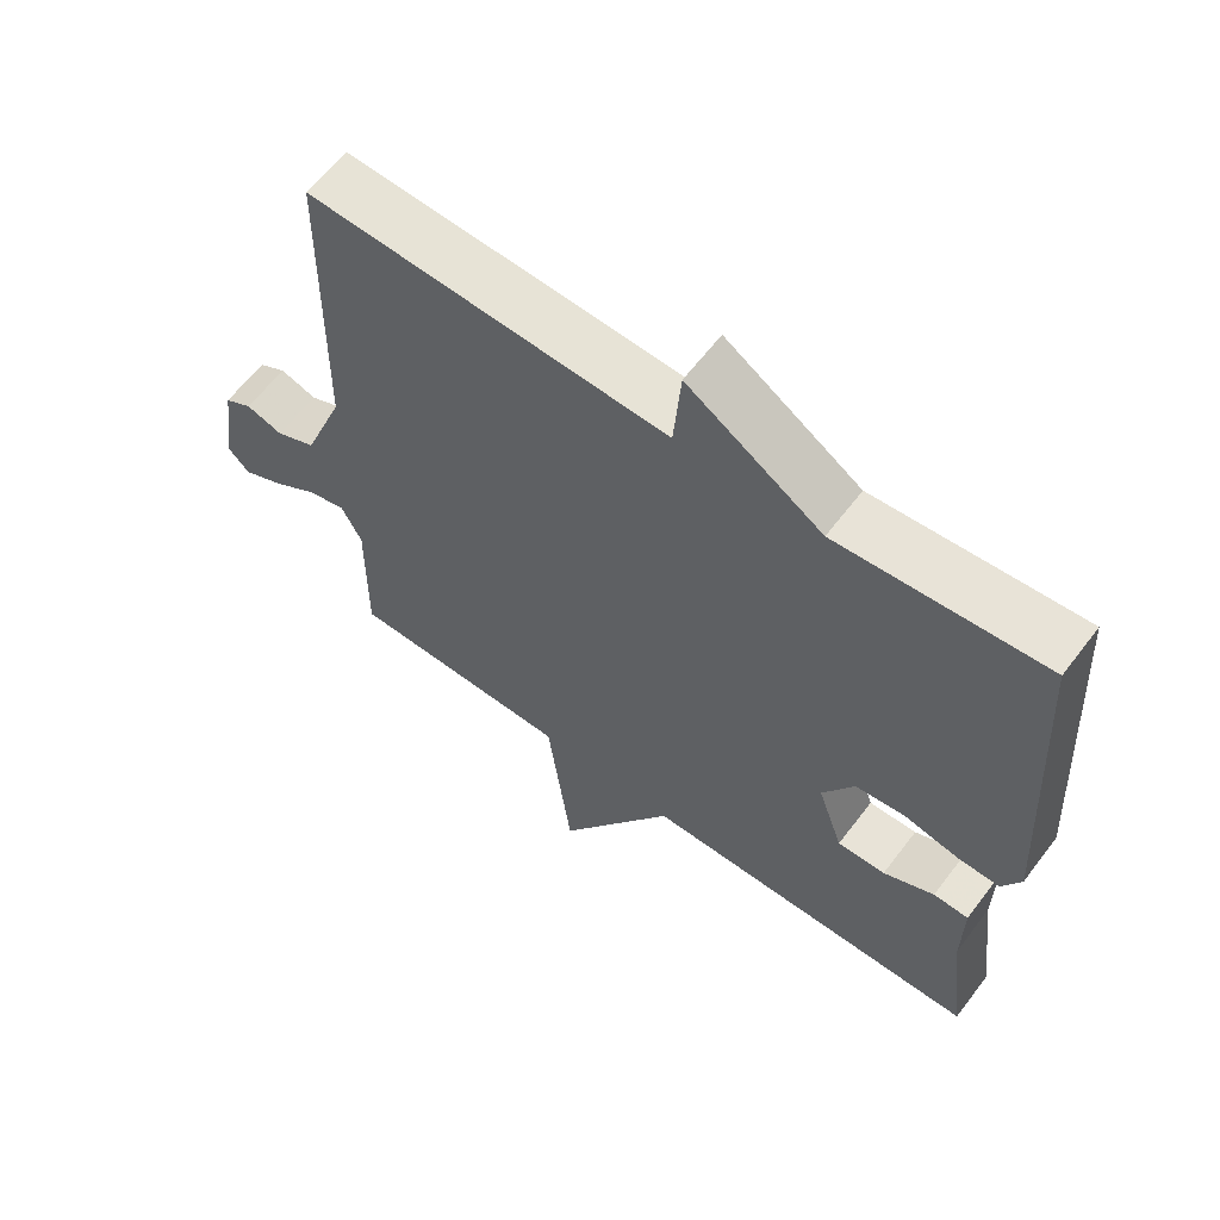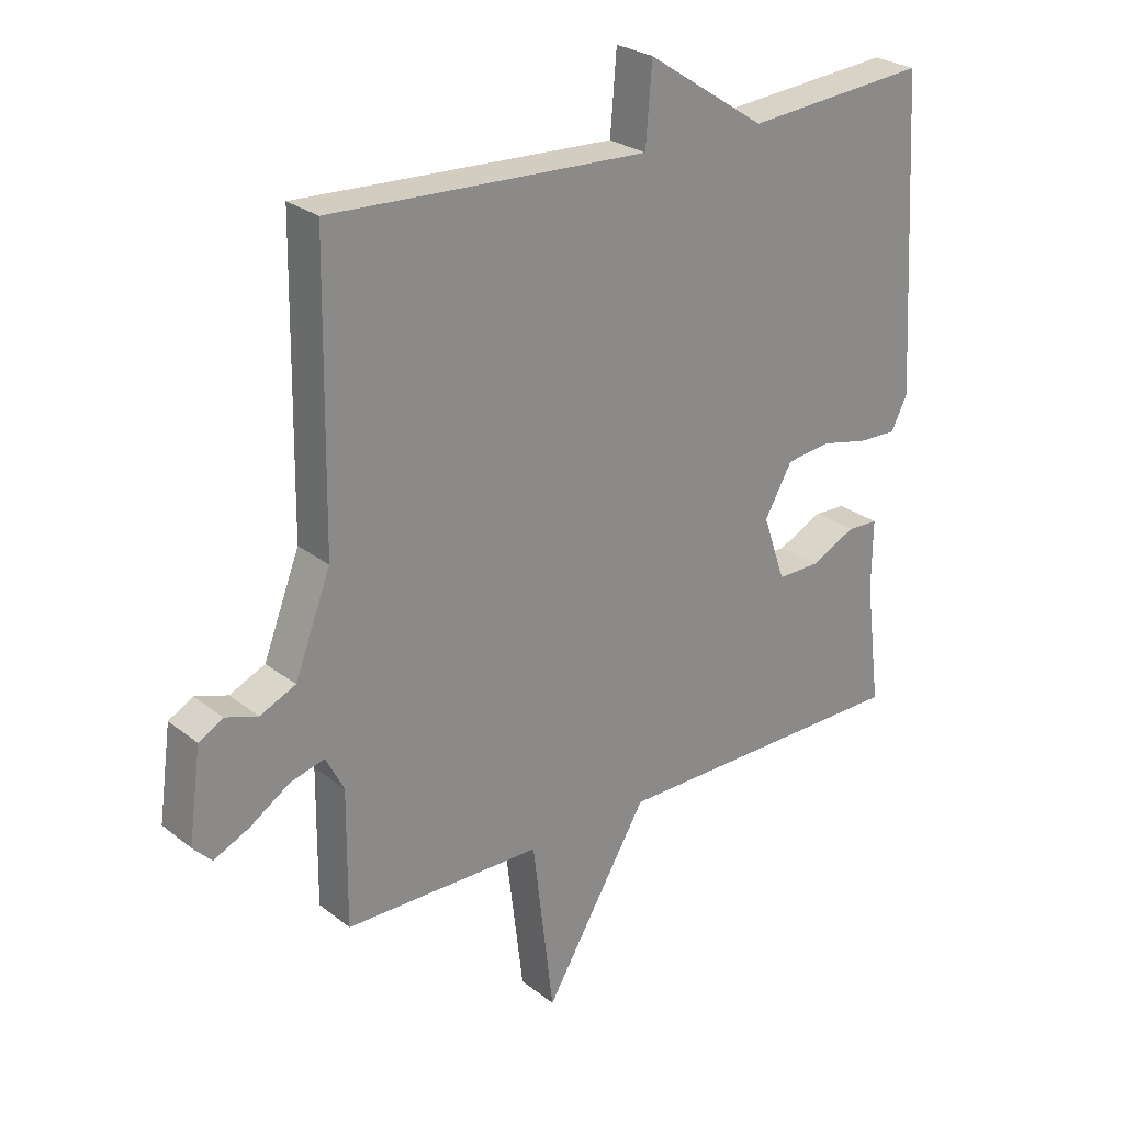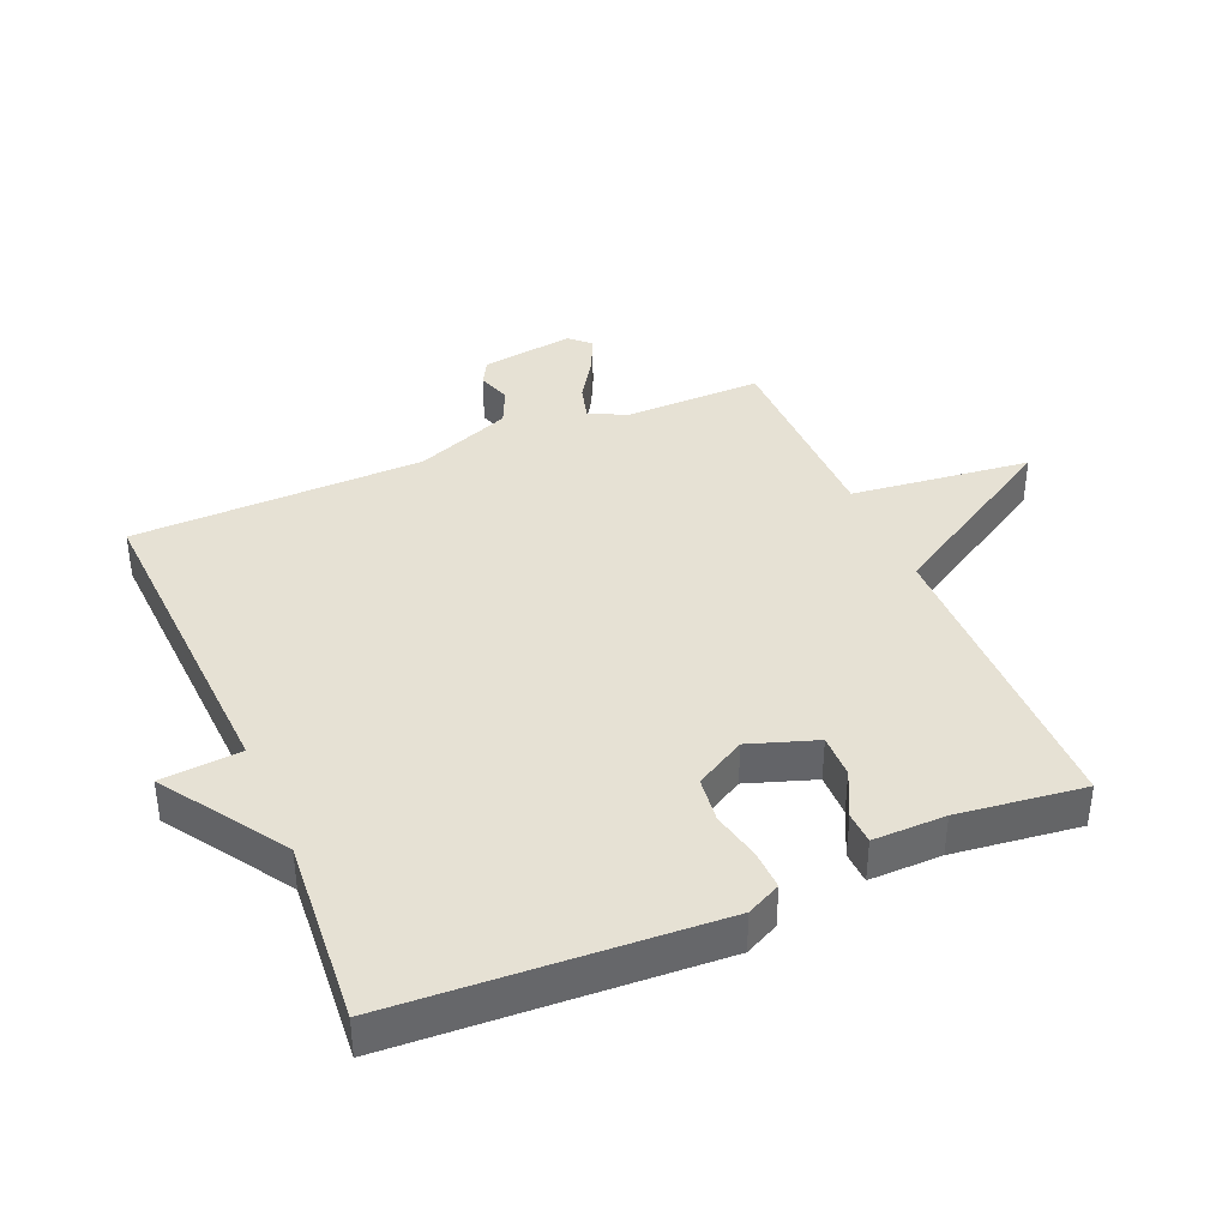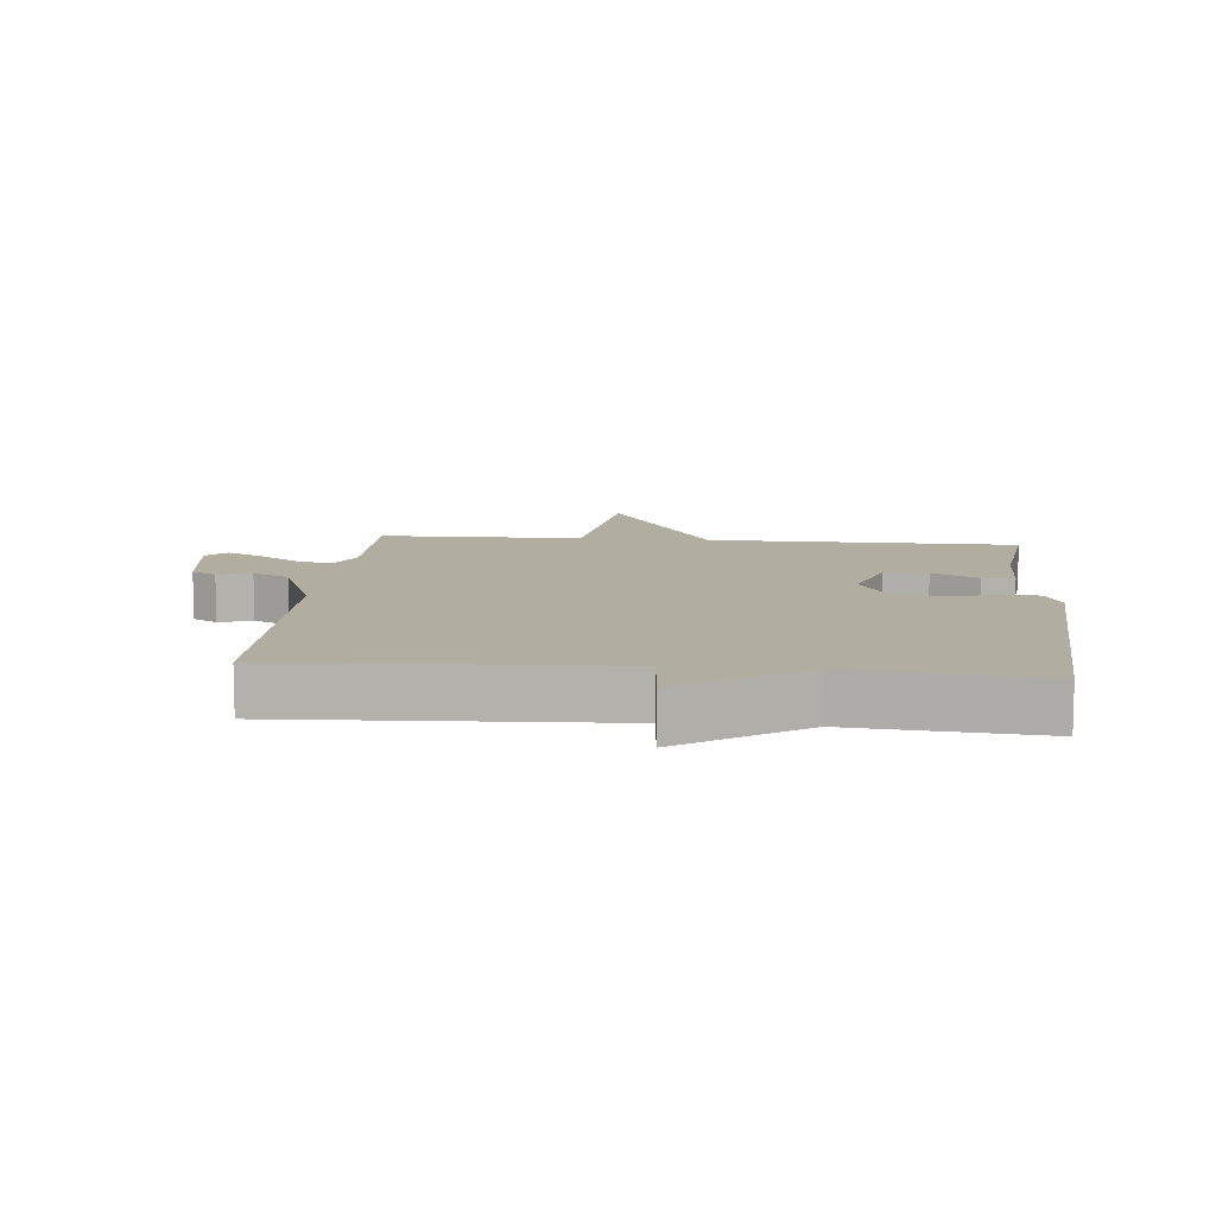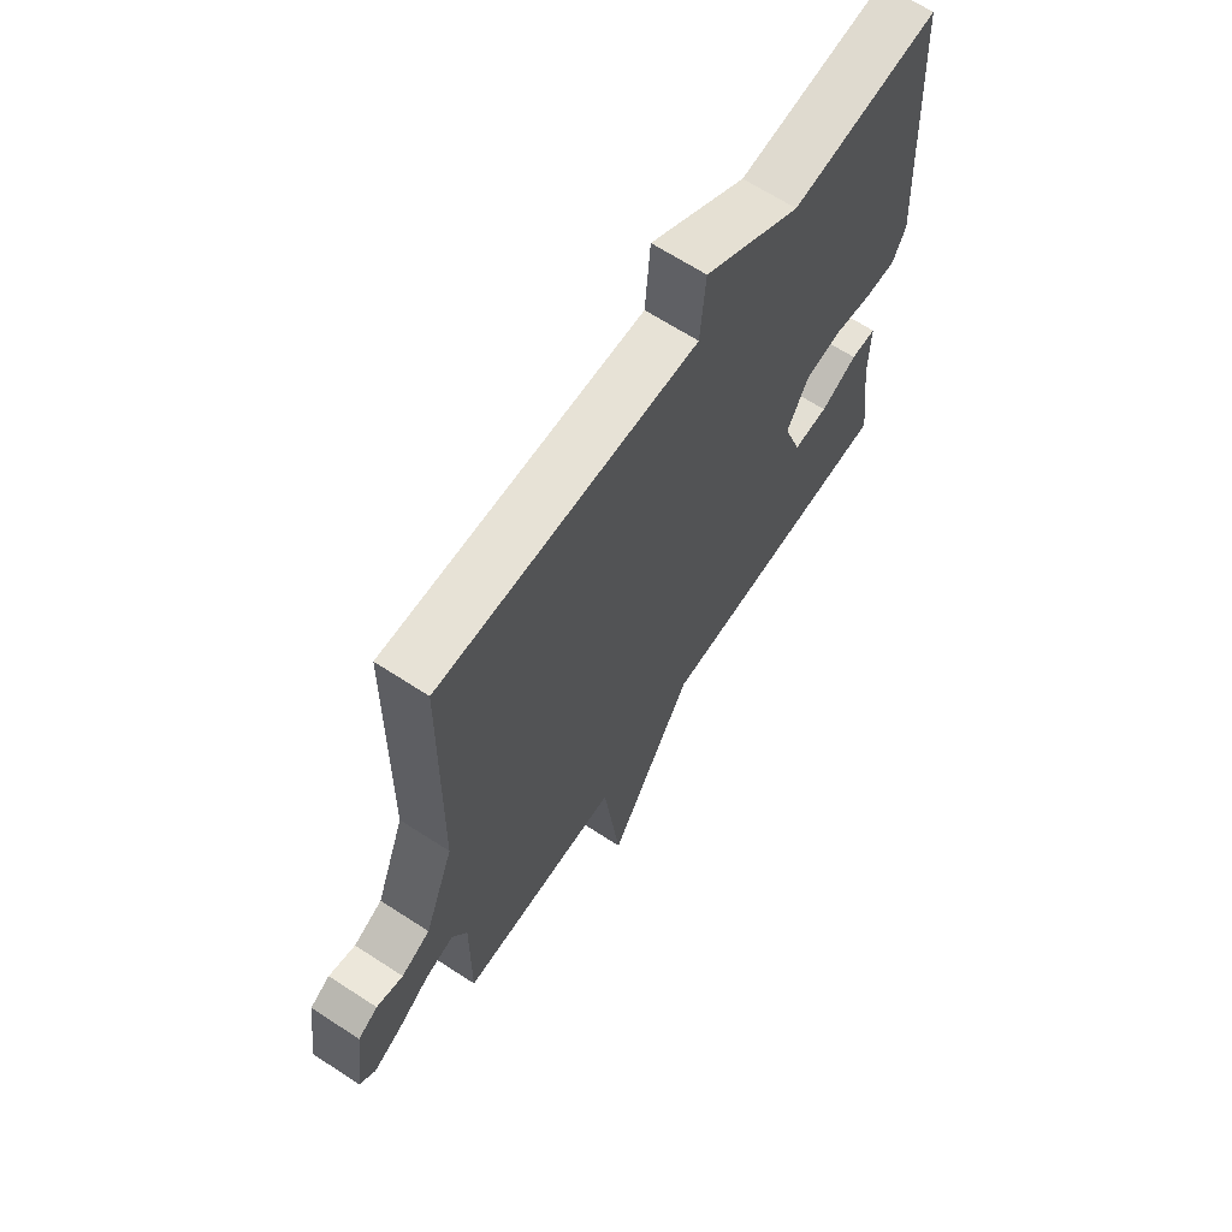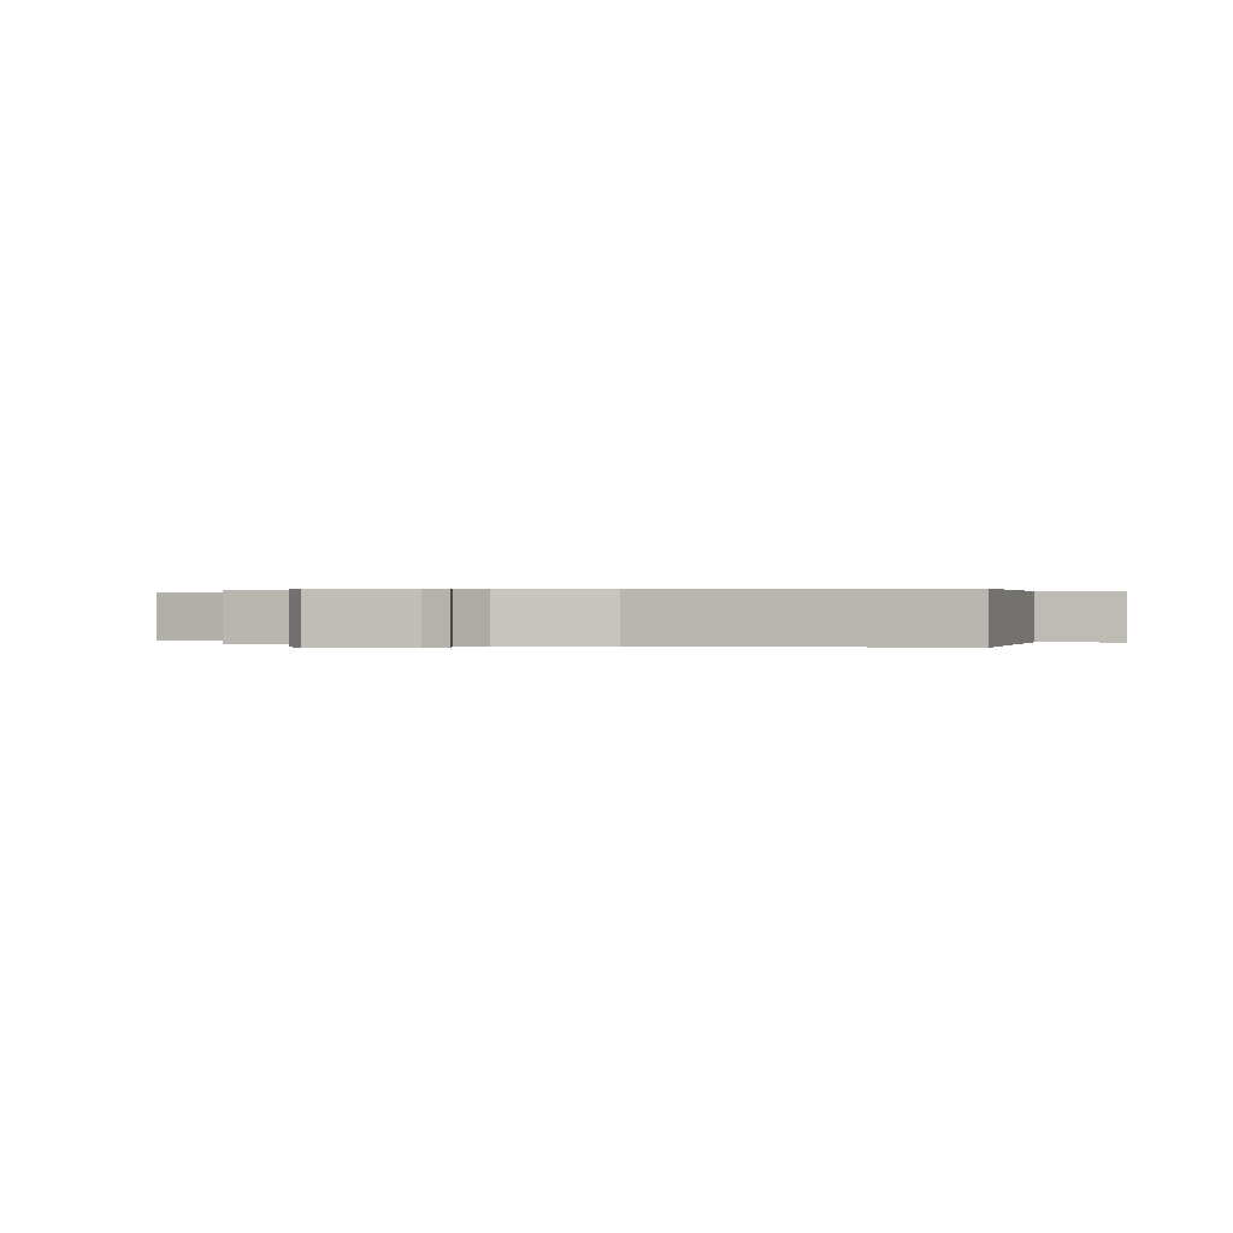
<metadata>
{"format":"obj","ext":"obj","renderer":"f3d","projection":"perspective","resolution":1024,"background":"white","views":[{"elev":61.9,"azim":37.1,"up":"+Z"},{"elev":26.2,"azim":-39.4,"up":"+Z"},{"elev":39.0,"azim":66.8,"up":"+Y"},{"elev":10.4,"azim":5.3,"up":"+Y"},{"elev":66.0,"azim":-56.8,"up":"+Z"},{"elev":0.2,"azim":-72.1,"up":"+Y"}]}
</metadata>
<code>
v 0.5 0.07 -0.5
v 0.017 0.07 -0.504
v -0.149 0.07 -0.783
v -0.183 0.07 -0.504
v -0.5 0.07 -0.5
v -0.498 0.07 -0.285
v -0.527 0.07 -0.228
v -0.582 0.07 -0.243
v -0.646 0.07 -0.285
v -0.703 0.07 -0.312
v -0.733 0.07 -0.281
v -0.713 0.07 -0.136
v -0.674 0.07 -0.114
v -0.622 0.07 -0.131
v -0.565 0.07 -0.105
v -0.507 0.07 0.045
v -0.5 0.07 0.5
v 0.008 0.07 0.476
v 0.018 0.07 0.601
v 0.208 0.07 0.476
v 0.5 0.07 0.5
v 0.529 0.07 0.002
v 0.503 0.07 -0.051
v 0.442 0.07 -0.049
v 0.365 0.07 -0.032
v 0.294 0.07 -0.041
v 0.25 0.07 -0.119
v 0.286 0.07 -0.224
v 0.354 0.07 -0.223
v 0.426 0.07 -0.188
v 0.476 0.07 -0.19
v 0.475 0.07 -0.303
v 0.5 0 -0.5
v 0.017 0 -0.504
v -0.149 0 -0.783
v -0.183 0 -0.504
v -0.5 0 -0.5
v -0.498 0 -0.285
v -0.527 0 -0.228
v -0.582 0 -0.243
v -0.646 0 -0.285
v -0.703 0 -0.312
v -0.733 0 -0.281
v -0.713 0 -0.136
v -0.674 0 -0.114
v -0.622 0 -0.131
v -0.565 0 -0.105
v -0.507 0 0.045
v -0.5 0 0.5
v 0.008 0 0.476
v 0.018 0 0.601
v 0.208 0 0.476
v 0.5 0 0.5
v 0.529 0 0.002
v 0.503 0 -0.051
v 0.442 0 -0.049
v 0.365 0 -0.032
v 0.294 0 -0.041
v 0.25 0 -0.119
v 0.286 0 -0.224
v 0.354 0 -0.223
v 0.426 0 -0.188
v 0.476 0 -0.19
v 0.475 0 -0.303
f 29 30 31 32
f 32 1 2
f 29 32 2
f 28 29 2
f 27 28 2
f 26 27 2
f 23 24 25
f 22 23 25
f 21 22 25
f 20 21 25
f 20 25 26
f 19 20 26
f 18 19 26
f 18 26 2
f 17 18 2
f 16 17 2
f 12 13 14
f 11 12 14
f 10 11 14
f 9 10 14
f 8 9 14
f 7 8 14 15
f 15 16 2
f 7 15 2
f 6 7 2
f 2 3 4
f 2 4 5 6
f 64 63 62 61
f 34 33 64
f 34 64 61
f 34 61 60
f 34 60 59
f 34 59 58
f 57 56 55
f 57 55 54
f 57 54 53
f 57 53 52
f 58 57 52
f 58 52 51
f 58 51 50
f 34 58 50
f 34 50 49
f 34 49 48
f 46 45 44
f 46 44 43
f 46 43 42
f 46 42 41
f 46 41 40
f 47 46 40 39
f 34 48 47
f 34 47 39
f 34 39 38
f 36 35 34
f 38 37 36 34
f 1 33 34 2
f 2 34 35 3
f 3 35 36 4
f 4 36 37 5
f 5 37 38 6
f 6 38 39 7
f 7 39 40 8
f 8 40 41 9
f 9 41 42 10
f 10 42 43 11
f 11 43 44 12
f 12 44 45 13
f 13 45 46 14
f 14 46 47 15
f 15 47 48 16
f 16 48 49 17
f 17 49 50 18
f 18 50 51 19
f 19 51 52 20
f 20 52 53 21
f 21 53 54 22
f 22 54 55 23
f 23 55 56 24
f 24 56 57 25
f 25 57 58 26
f 26 58 59 27
f 27 59 60 28
f 28 60 61 29
f 29 61 62 30
f 30 62 63 31
f 31 63 64 32
f 32 64 33 1

</code>
